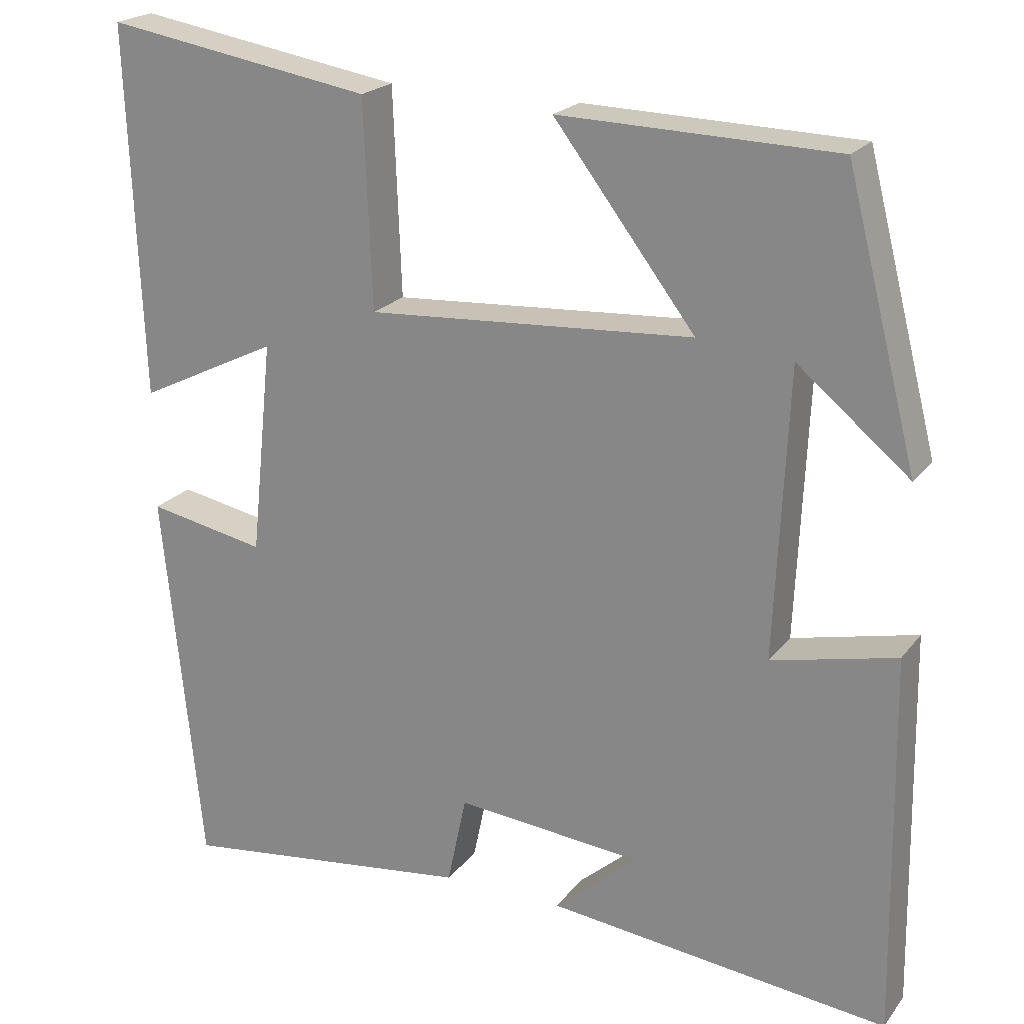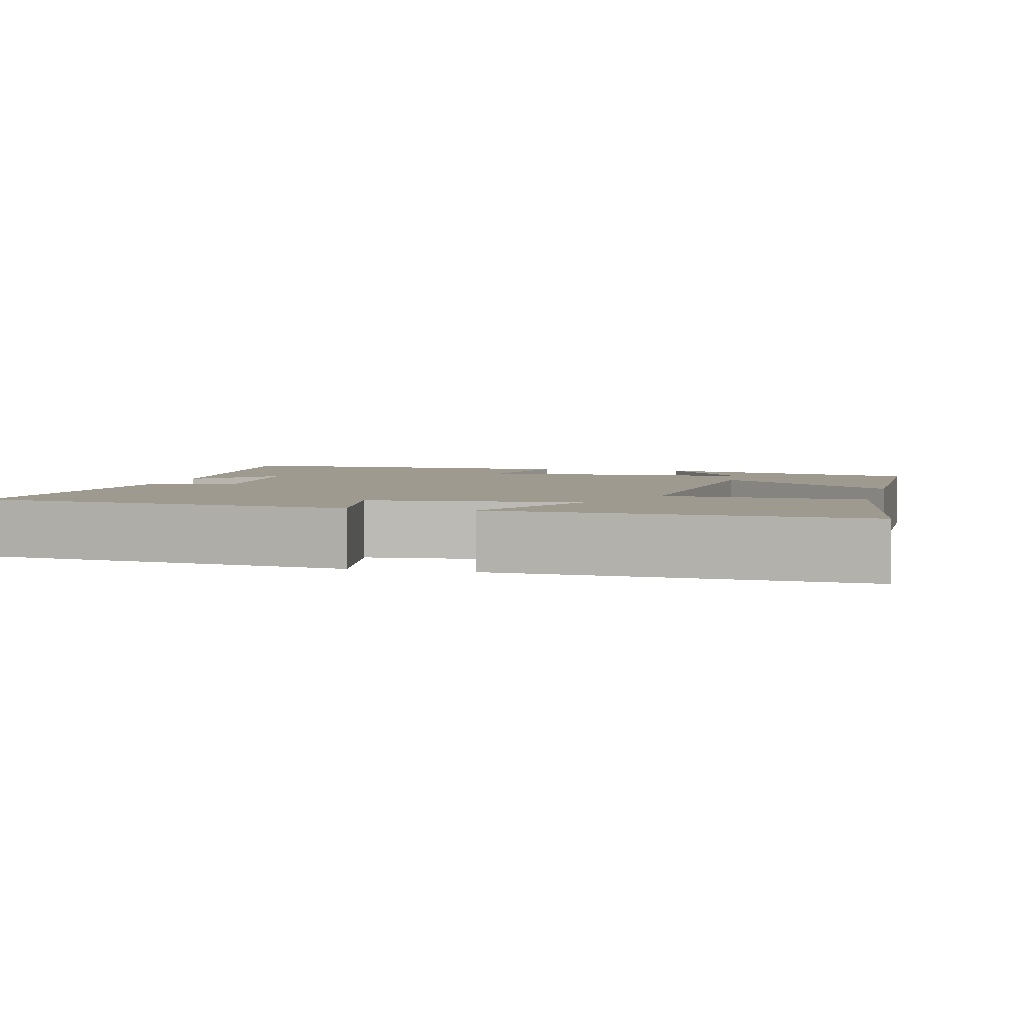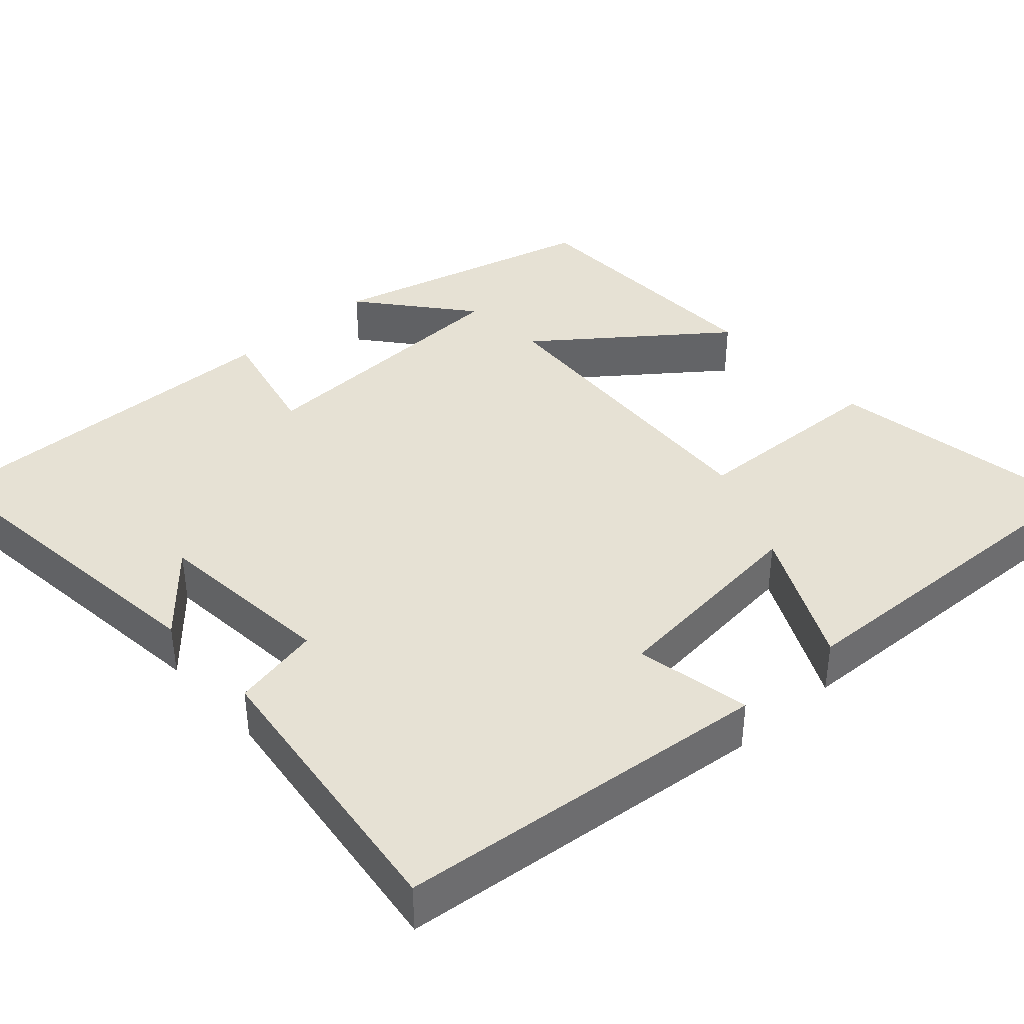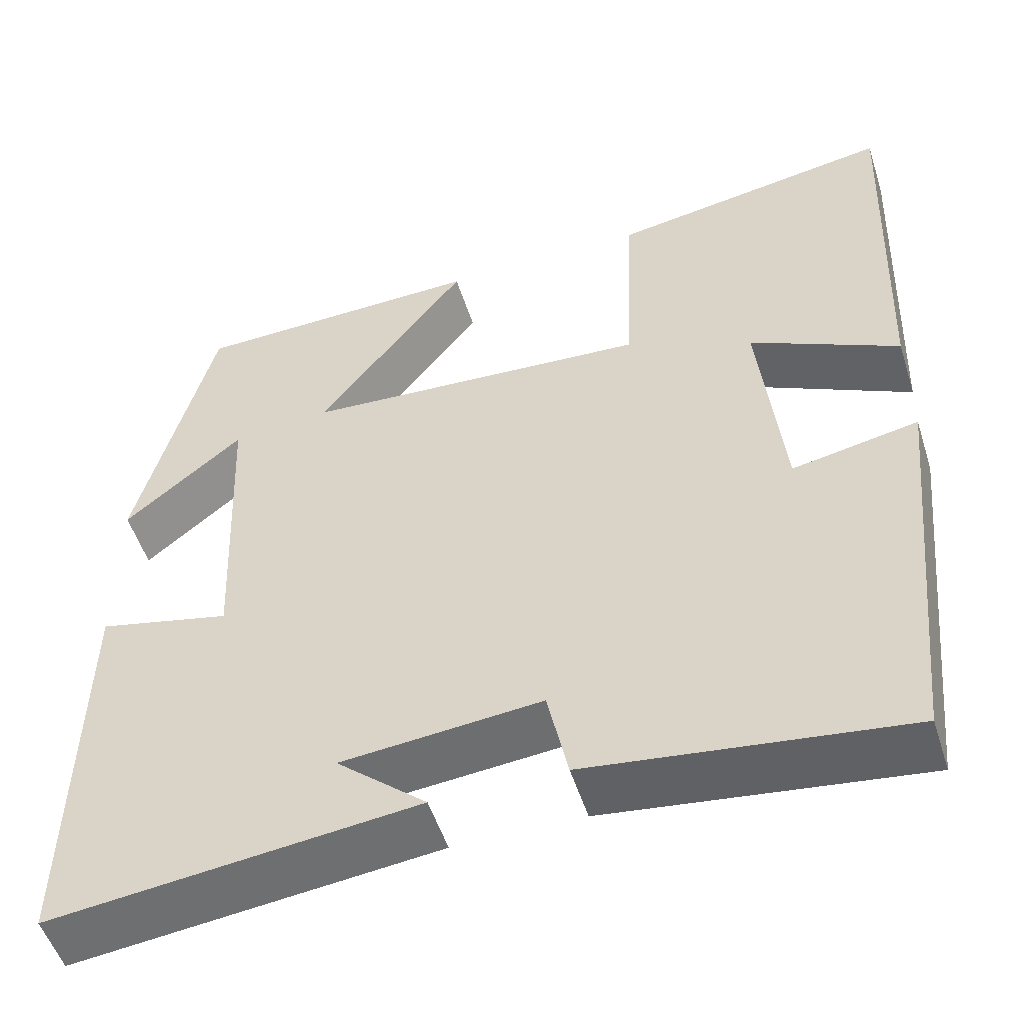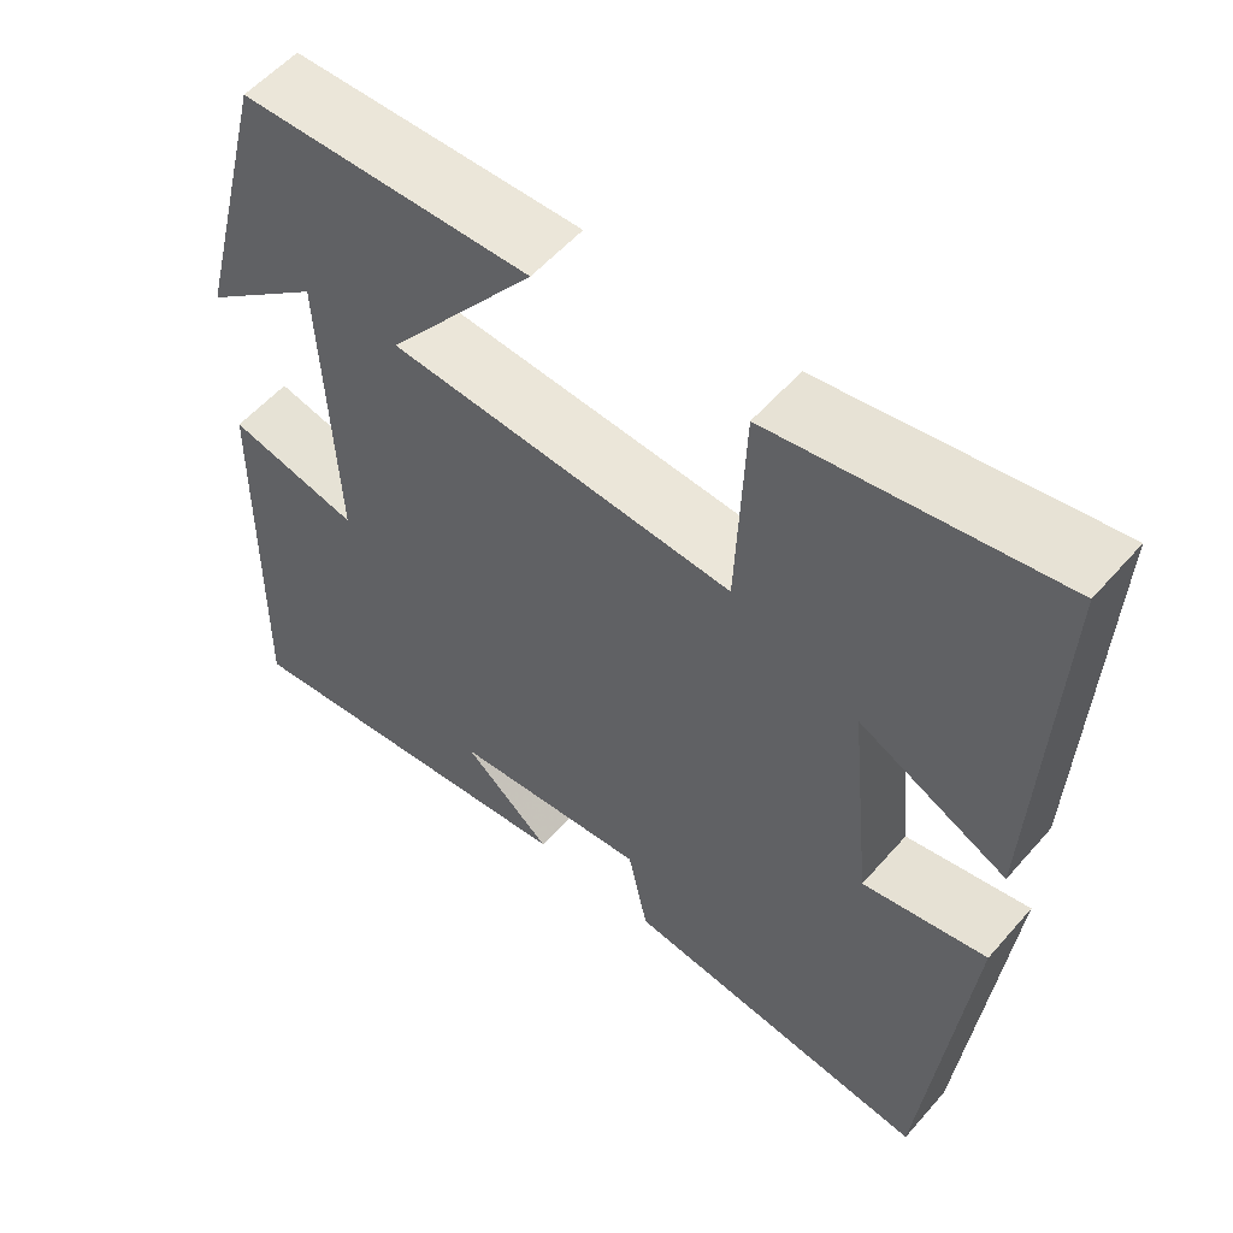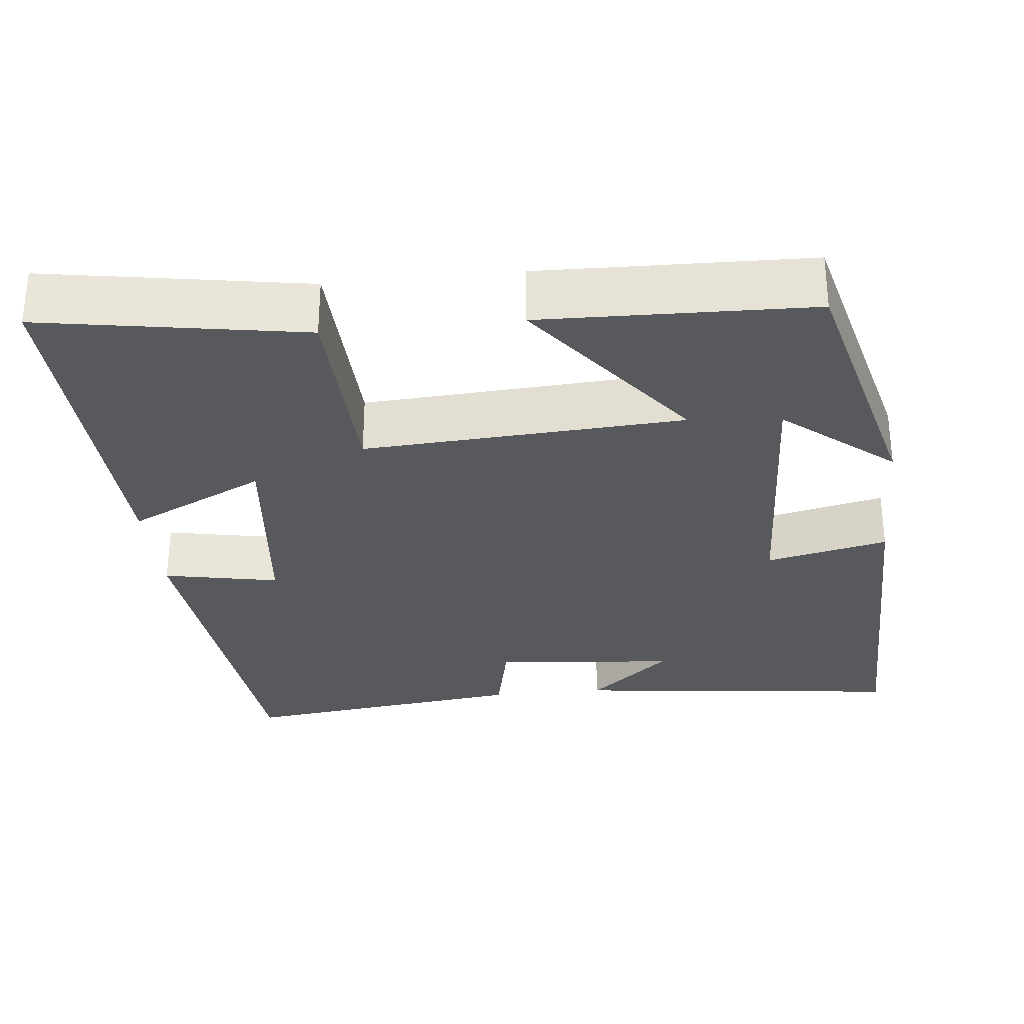
<metadata>
{"format":"obj","ext":"obj","renderer":"f3d","projection":"perspective","resolution":1024,"background":"white","views":[{"elev":21.3,"azim":26.9,"up":"+Z"},{"elev":3.8,"azim":-75.4,"up":"+Y"},{"elev":39.1,"azim":-132.1,"up":"+Y"},{"elev":-52.2,"azim":-162.5,"up":"+Z"},{"elev":55.8,"azim":-139.6,"up":"+Z"},{"elev":-30.2,"azim":5.9,"up":"+Y"}]}
</metadata>
<code>
v 0.508 0.07 -0.549
v 0.076 0.07 -0.5
v 0.182 0.07 -0.408
v -0.054 0.07 -0.386
v -0.078 0.07 -0.5
v -0.451 0.07 -0.547
v -0.5 0.07 -0.064
v -0.351 0.07 -0.093
v -0.323 0.07 0.177
v -0.5 0.07 0.09
v -0.518 0.07 0.556
v -0.181 0.07 0.5
v -0.171 0.07 0.241
v 0.241 0.07 0.267
v 0.063 0.07 0.5
v 0.41 0.07 0.491
v 0.5 0.07 0.14
v 0.359 0.07 0.256
v 0.343 0.07 -0.106
v 0.5 0.07 -0.07
v 0.508 0 -0.549
v 0.076 0 -0.5
v 0.182 0 -0.408
v -0.054 0 -0.386
v -0.078 0 -0.5
v -0.451 0 -0.547
v -0.5 0 -0.064
v -0.351 0 -0.093
v -0.323 0 0.177
v -0.5 0 0.09
v -0.518 0 0.556
v -0.181 0 0.5
v -0.171 0 0.241
v 0.241 0 0.267
v 0.063 0 0.5
v 0.41 0 0.491
v 0.5 0 0.14
v 0.359 0 0.256
v 0.343 0 -0.106
v 0.5 0 -0.07
f 19 20 1
f 15 16 17 18
f 14 15 18
f 13 14 18 19
f 11 12 13
f 9 10 11
f 9 11 13
f 8 9 13 19
f 4 5 6 7
f 3 4 7 8
f 1 2 3
f 1 3 8 19
f 21 40 39
f 38 37 36 35
f 38 35 34
f 39 38 34 33
f 33 32 31
f 31 30 29
f 33 31 29
f 39 33 29 28
f 27 26 25 24
f 28 27 24 23
f 23 22 21
f 39 28 23 21
f 1 21 22 2
f 2 22 23 3
f 3 23 24 4
f 4 24 25 5
f 5 25 26 6
f 6 26 27 7
f 7 27 28 8
f 8 28 29 9
f 9 29 30 10
f 10 30 31 11
f 11 31 32 12
f 12 32 33 13
f 13 33 34 14
f 14 34 35 15
f 15 35 36 16
f 16 36 37 17
f 17 37 38 18
f 18 38 39 19
f 19 39 40 20
f 20 40 21 1

</code>
